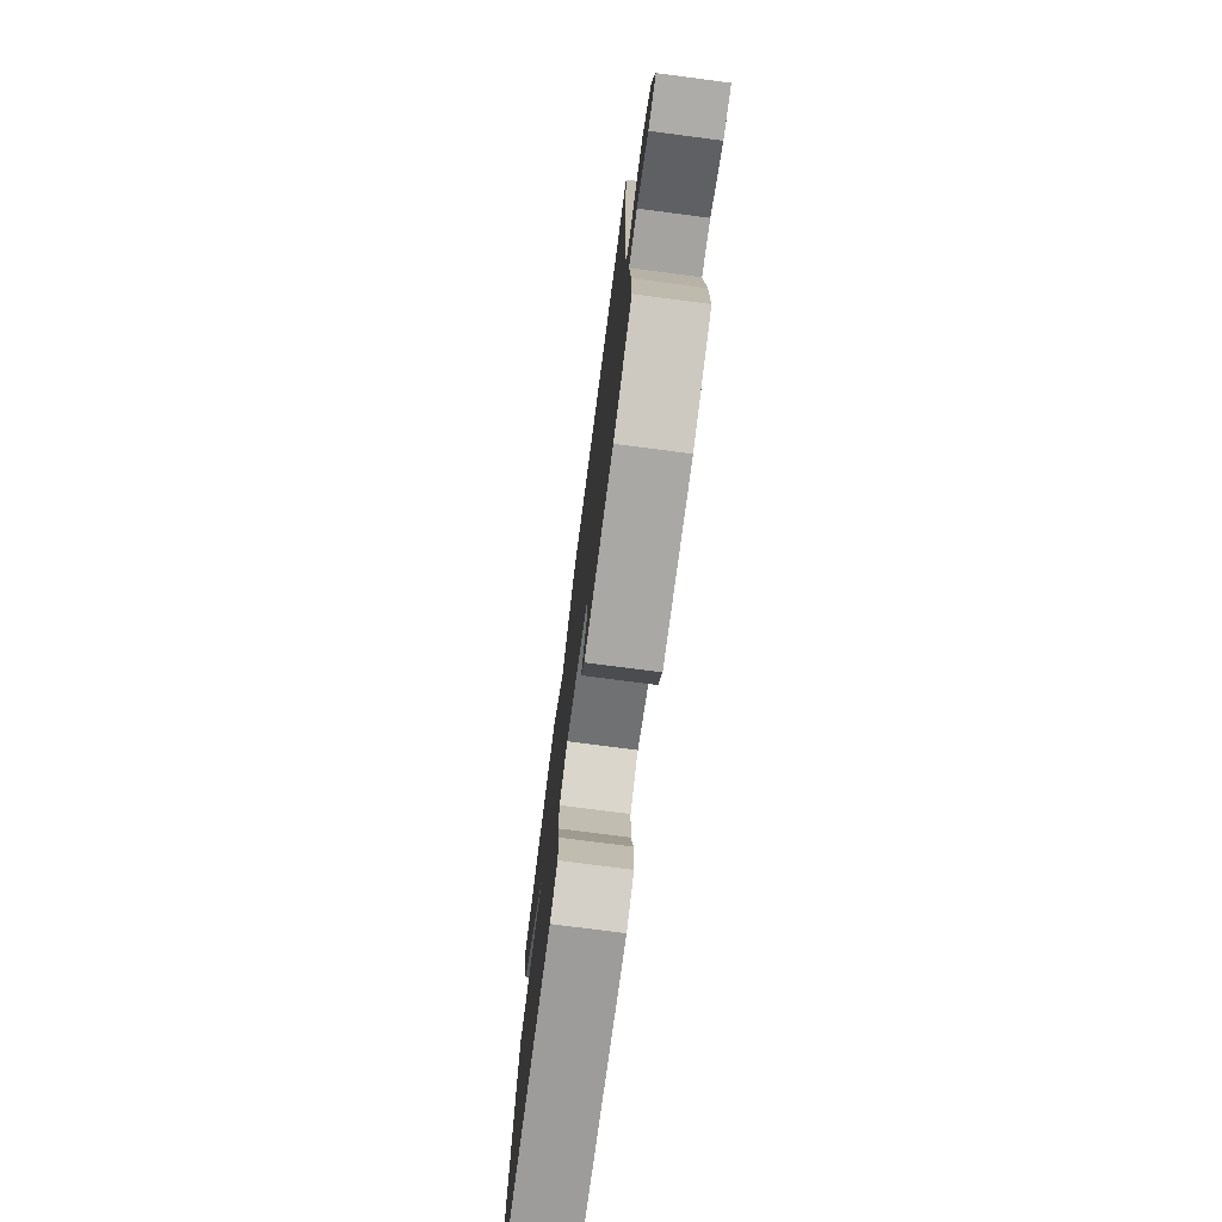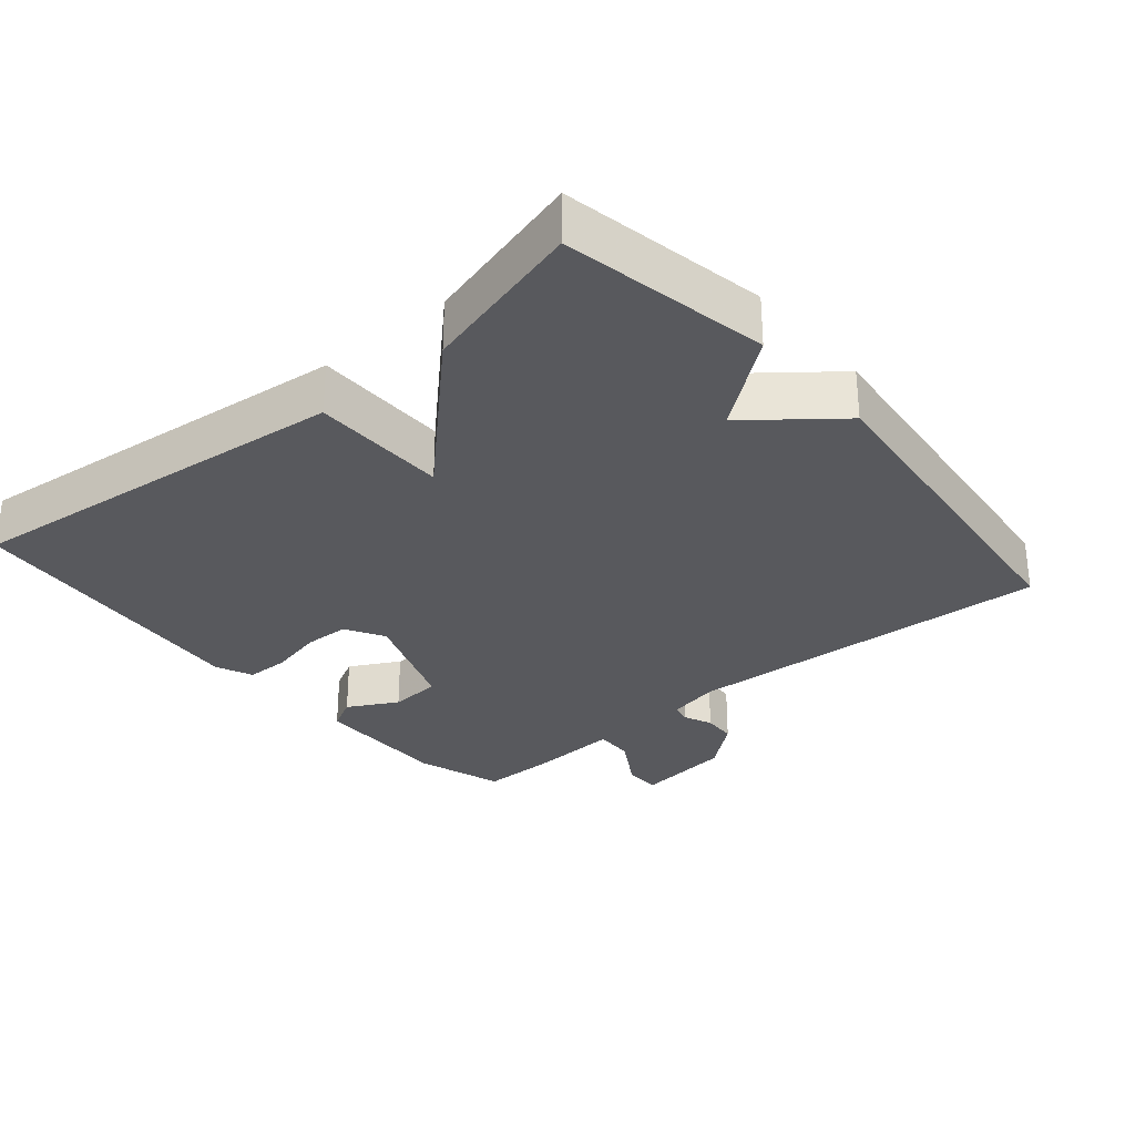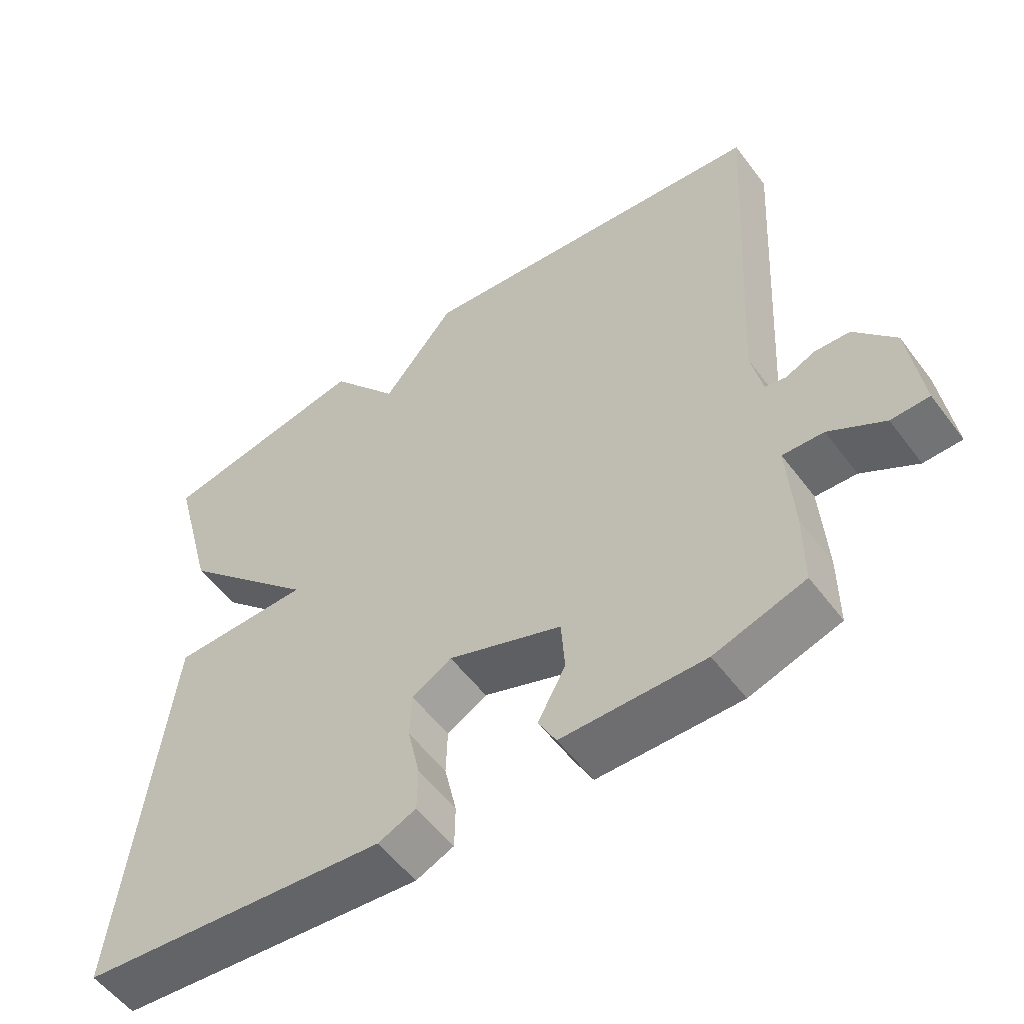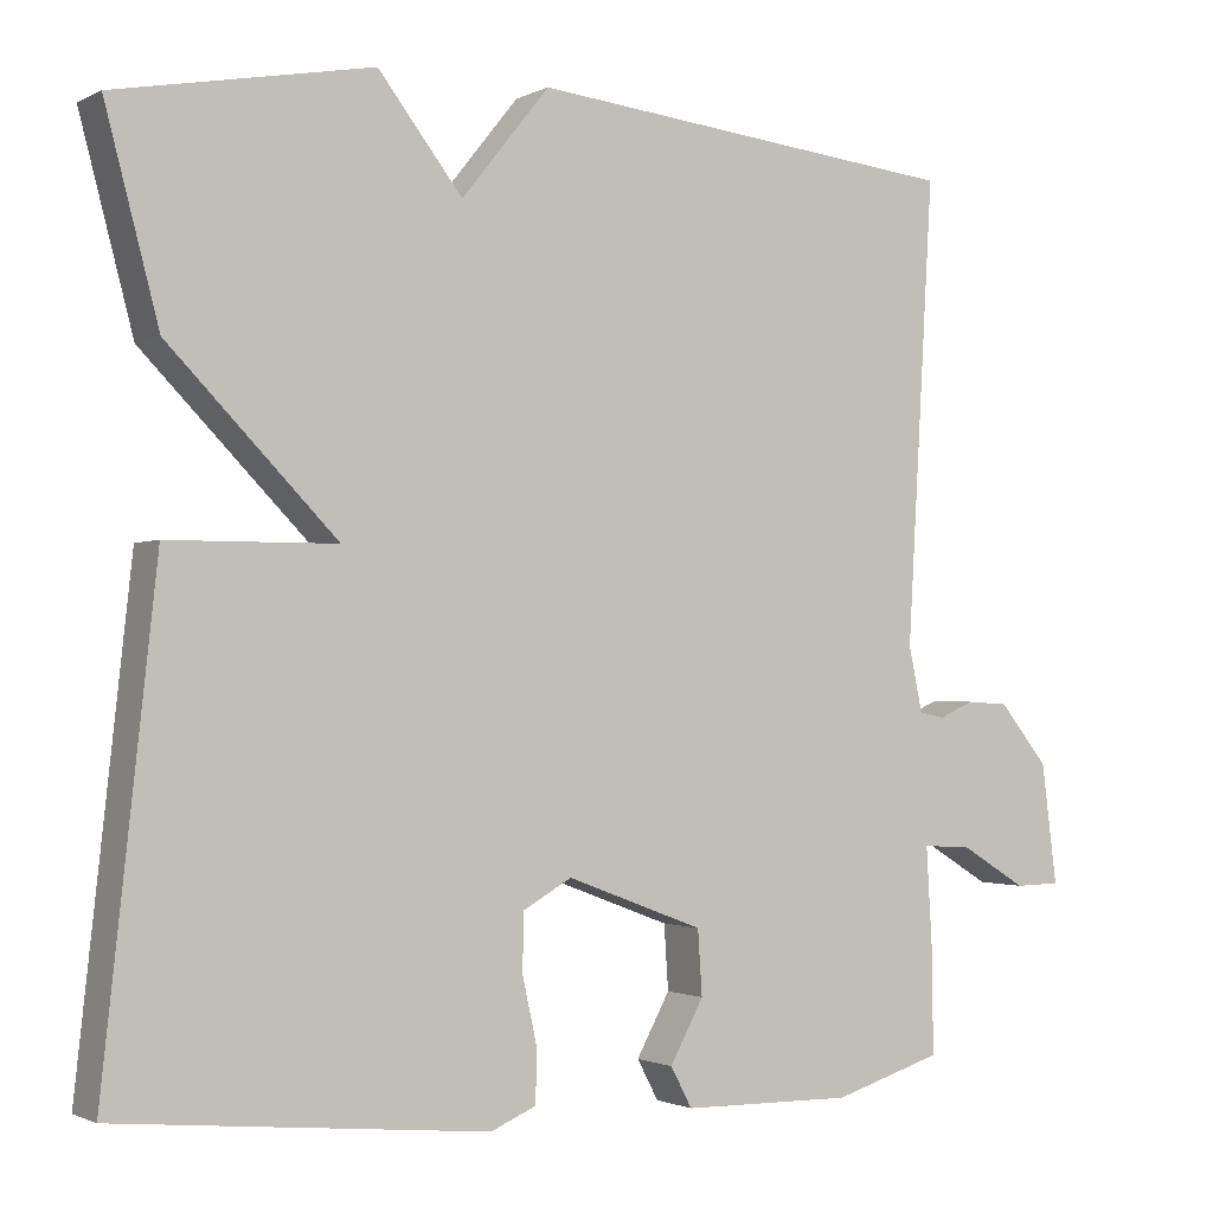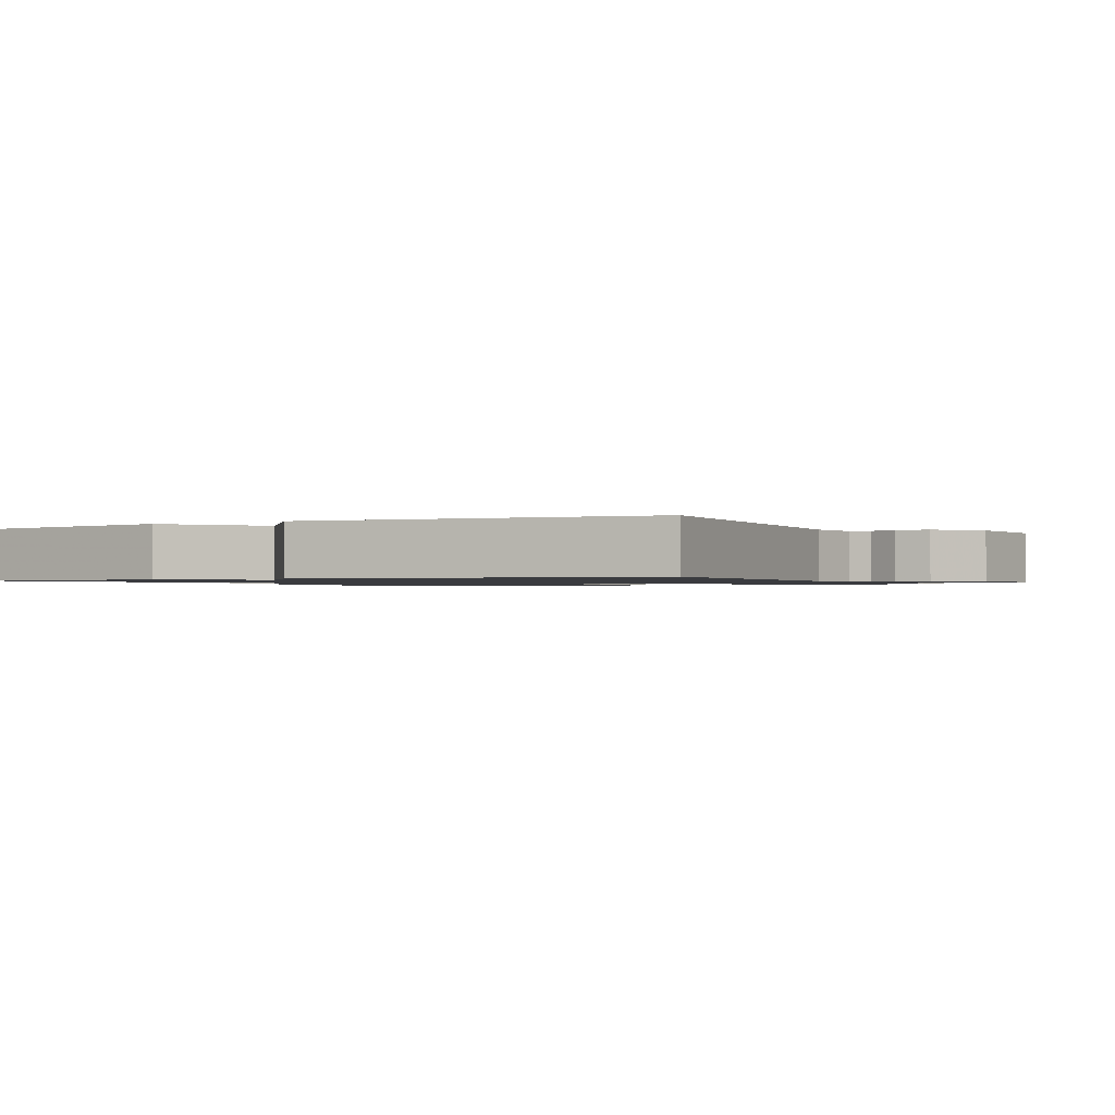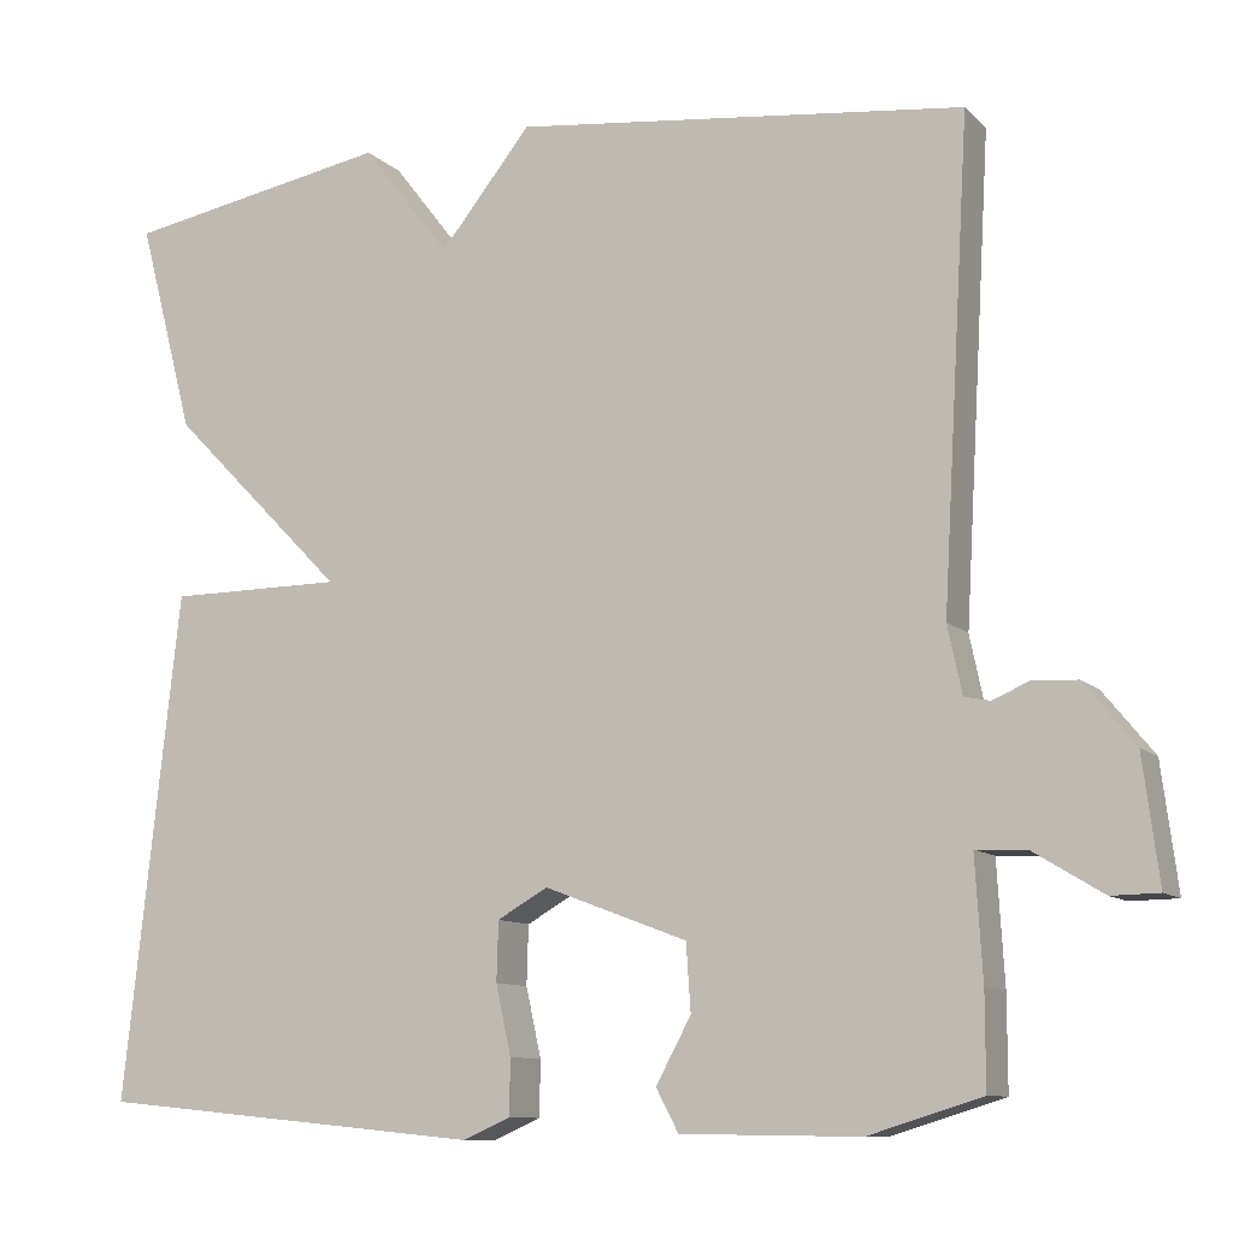
<metadata>
{"format":"obj","ext":"obj","renderer":"f3d","projection":"perspective","resolution":1024,"background":"white","views":[{"elev":-75.9,"azim":82.6,"up":"+Z"},{"elev":-30.0,"azim":-49.6,"up":"+Y"},{"elev":-55.0,"azim":36.2,"up":"+Z"},{"elev":-1.5,"azim":-30.4,"up":"+Z"},{"elev":-1.2,"azim":27.2,"up":"+Y"},{"elev":-10.2,"azim":25.1,"up":"+Z"}]}
</metadata>
<code>
v -0.5 0.07 0.5
v -0.203 0.07 0.555
v -0.105 0.07 0.428
v -0.003 0.07 0.555
v 0.5 0.07 0.5
v 0.469 0.07 -0.034
v 0.485 0.07 -0.11
v 0.514 0.07 -0.116
v 0.555 0.07 -0.098
v 0.604 0.07 -0.101
v 0.661 0.07 -0.171
v 0.679 0.07 -0.311
v 0.626 0.07 -0.312
v 0.549 0.07 -0.265
v 0.492 0.07 -0.262
v 0.5 0.07 -0.396
v 0.5 0.07 -0.5
v 0.374 0.07 -0.539
v 0.175 0.07 -0.536
v 0.15 0.07 -0.489
v 0.189 0.07 -0.417
v 0.184 0.07 -0.342
v 0.025 0.07 -0.282
v -0.031 0.07 -0.314
v -0.033 0.07 -0.38
v -0.016 0.07 -0.457
v -0.017 0.07 -0.519
v -0.07 0.07 -0.542
v -0.5 0.07 -0.5
v -0.438 0.07 0.064
v -0.243 0.07 0.065
v -0.438 0.07 0.264
v -0.5 0 0.5
v -0.203 0 0.555
v -0.105 0 0.428
v -0.003 0 0.555
v 0.5 0 0.5
v 0.469 0 -0.034
v 0.485 0 -0.11
v 0.514 0 -0.116
v 0.555 0 -0.098
v 0.604 0 -0.101
v 0.661 0 -0.171
v 0.679 0 -0.311
v 0.626 0 -0.312
v 0.549 0 -0.265
v 0.492 0 -0.262
v 0.5 0 -0.396
v 0.5 0 -0.5
v 0.374 0 -0.539
v 0.175 0 -0.536
v 0.15 0 -0.489
v 0.189 0 -0.417
v 0.184 0 -0.342
v 0.025 0 -0.282
v -0.031 0 -0.314
v -0.033 0 -0.38
v -0.016 0 -0.457
v -0.017 0 -0.519
v -0.07 0 -0.542
v -0.5 0 -0.5
v -0.438 0 0.064
v -0.243 0 0.065
v -0.438 0 0.264
f 1 2 3
f 32 1 3
f 31 32 3
f 29 30 31
f 28 29 31
f 27 28 31
f 26 27 31
f 25 26 31
f 24 25 31 3
f 3 4 5
f 24 3 5
f 23 24 5
f 22 23 5 6
f 21 22 6 7
f 19 20 21
f 18 19 21
f 17 18 21
f 16 17 21
f 15 16 21
f 15 21 7 8
f 9 10 11
f 8 9 11
f 15 8 11
f 14 15 11
f 11 12 13 14
f 35 34 33
f 35 33 64
f 35 64 63
f 63 62 61
f 63 61 60
f 63 60 59
f 63 59 58
f 63 58 57
f 35 63 57 56
f 37 36 35
f 37 35 56
f 37 56 55
f 38 37 55 54
f 39 38 54 53
f 53 52 51
f 53 51 50
f 53 50 49
f 53 49 48
f 53 48 47
f 40 39 53 47
f 43 42 41
f 43 41 40
f 43 40 47
f 43 47 46
f 46 45 44 43
f 1 33 34 2
f 2 34 35 3
f 3 35 36 4
f 4 36 37 5
f 5 37 38 6
f 6 38 39 7
f 7 39 40 8
f 8 40 41 9
f 9 41 42 10
f 10 42 43 11
f 11 43 44 12
f 12 44 45 13
f 13 45 46 14
f 14 46 47 15
f 15 47 48 16
f 16 48 49 17
f 17 49 50 18
f 18 50 51 19
f 19 51 52 20
f 20 52 53 21
f 21 53 54 22
f 22 54 55 23
f 23 55 56 24
f 24 56 57 25
f 25 57 58 26
f 26 58 59 27
f 27 59 60 28
f 28 60 61 29
f 29 61 62 30
f 30 62 63 31
f 31 63 64 32
f 32 64 33 1

</code>
